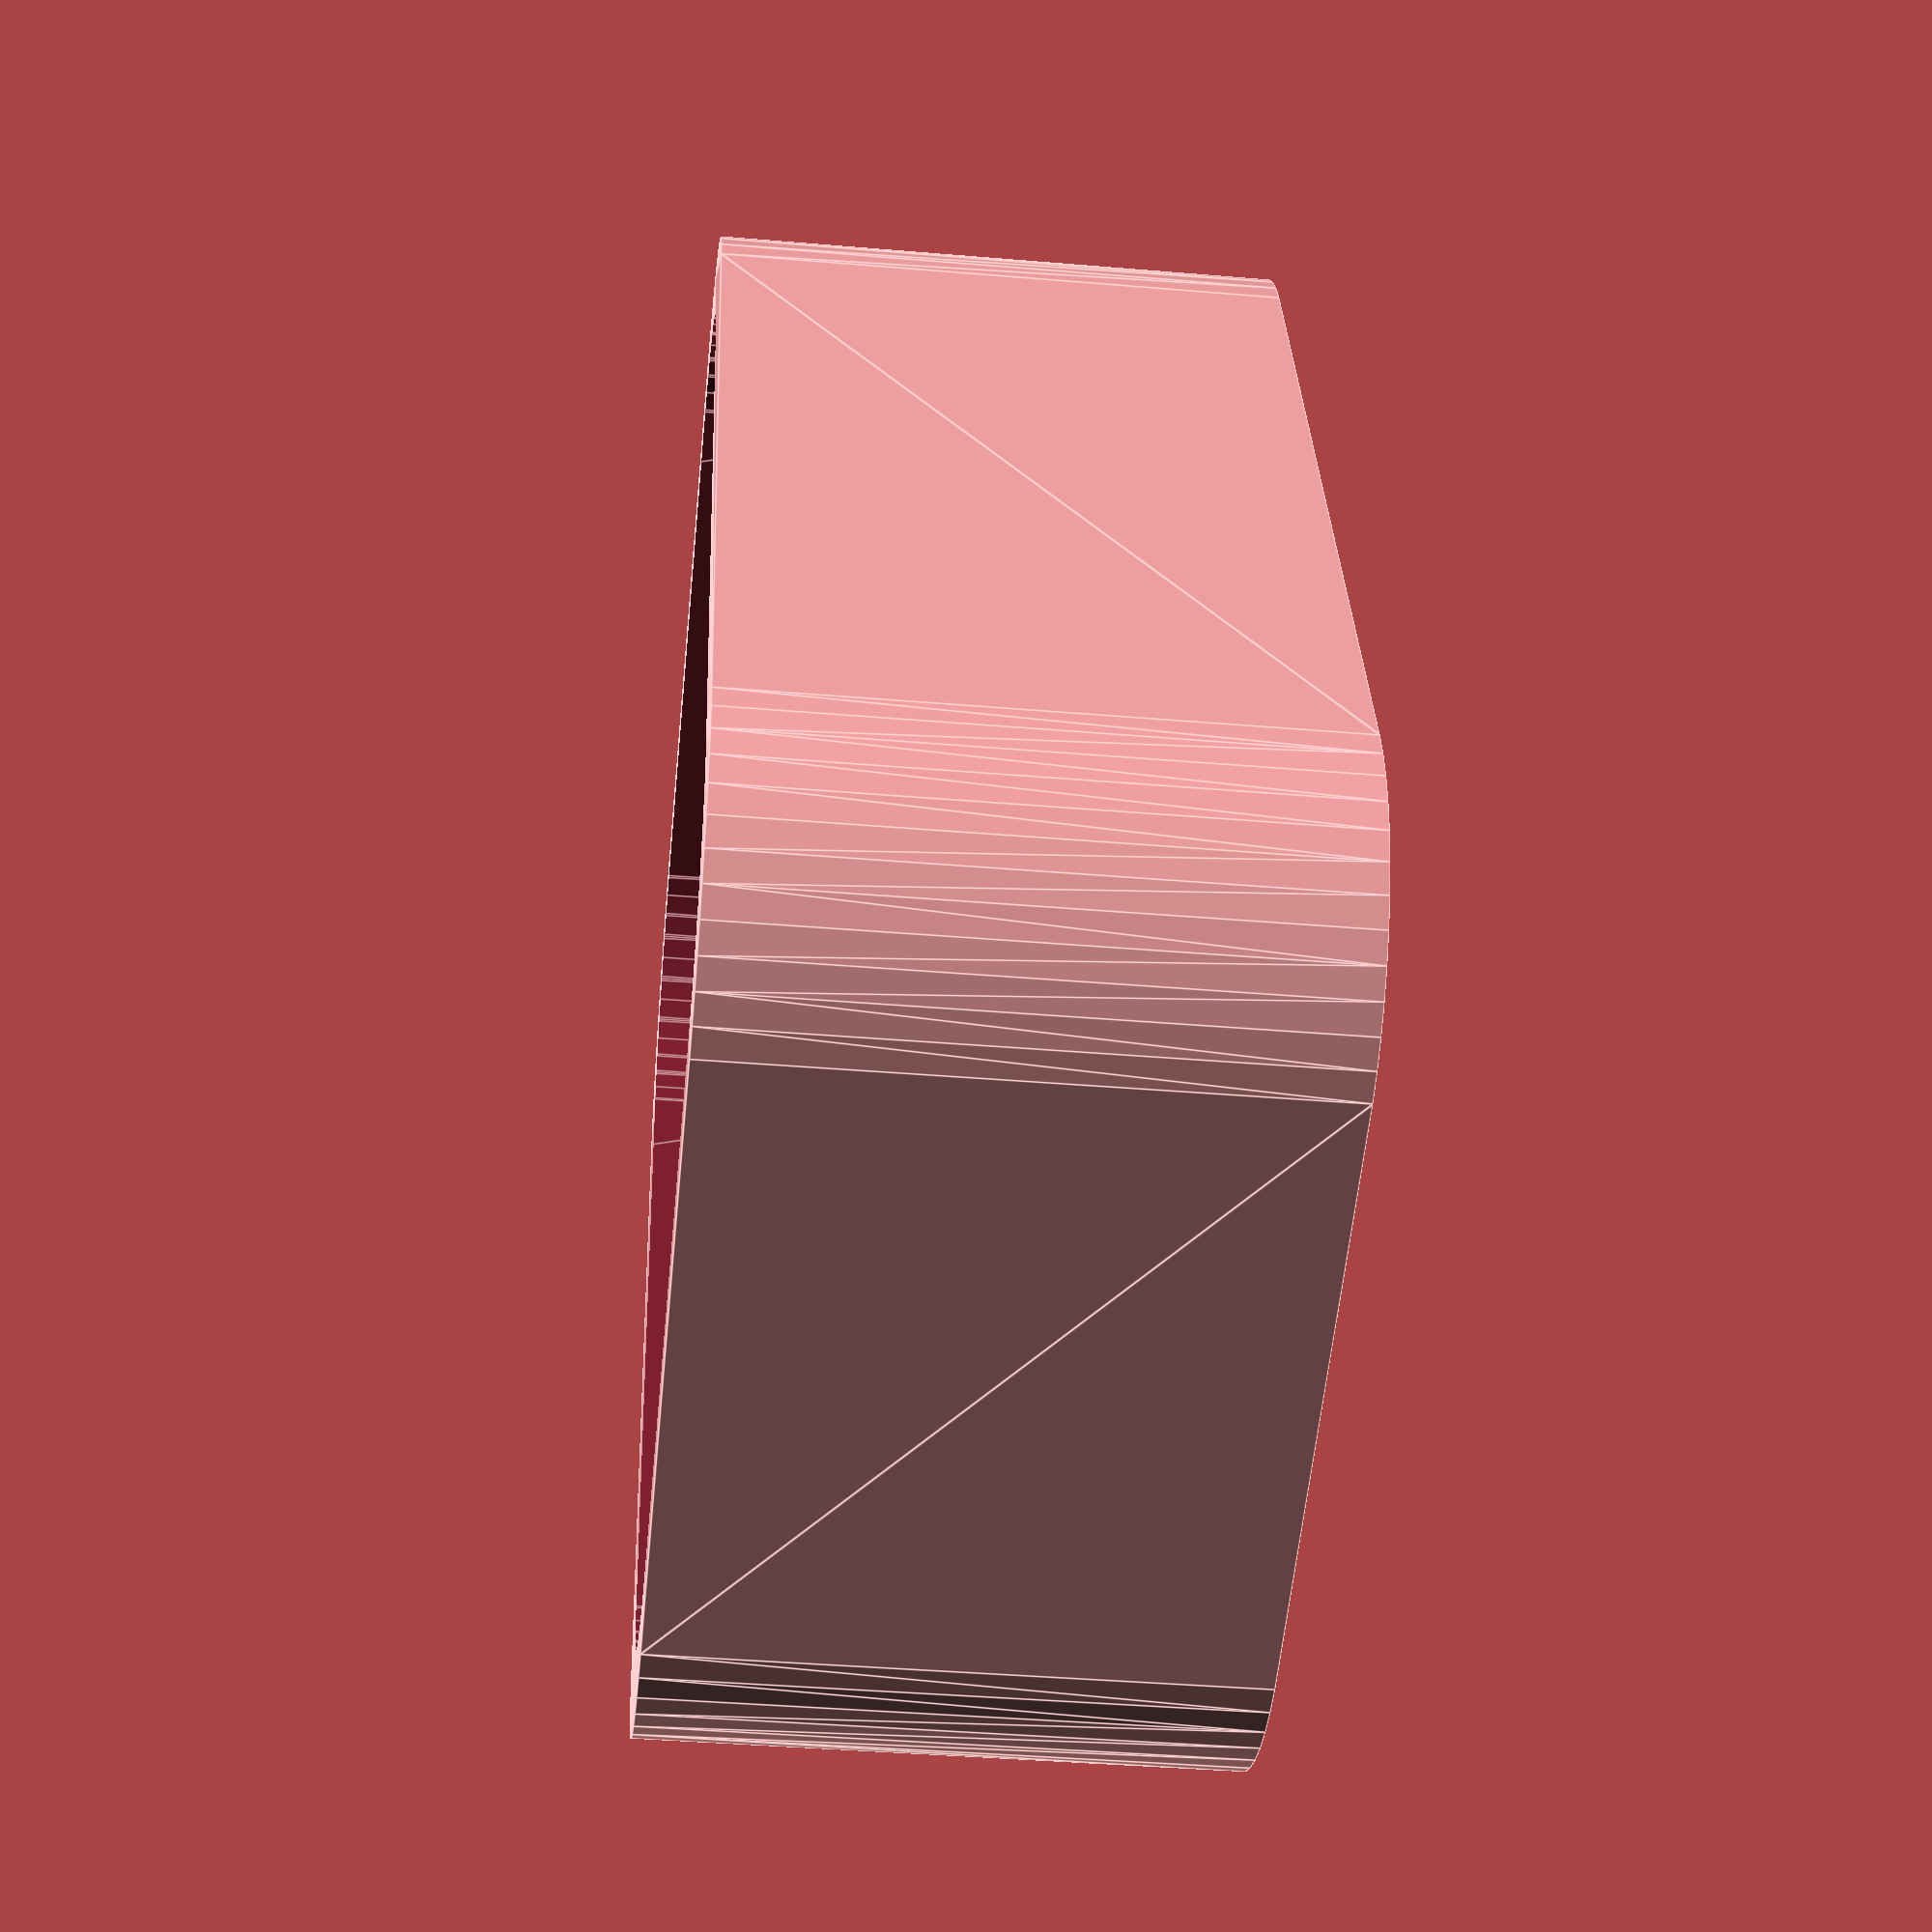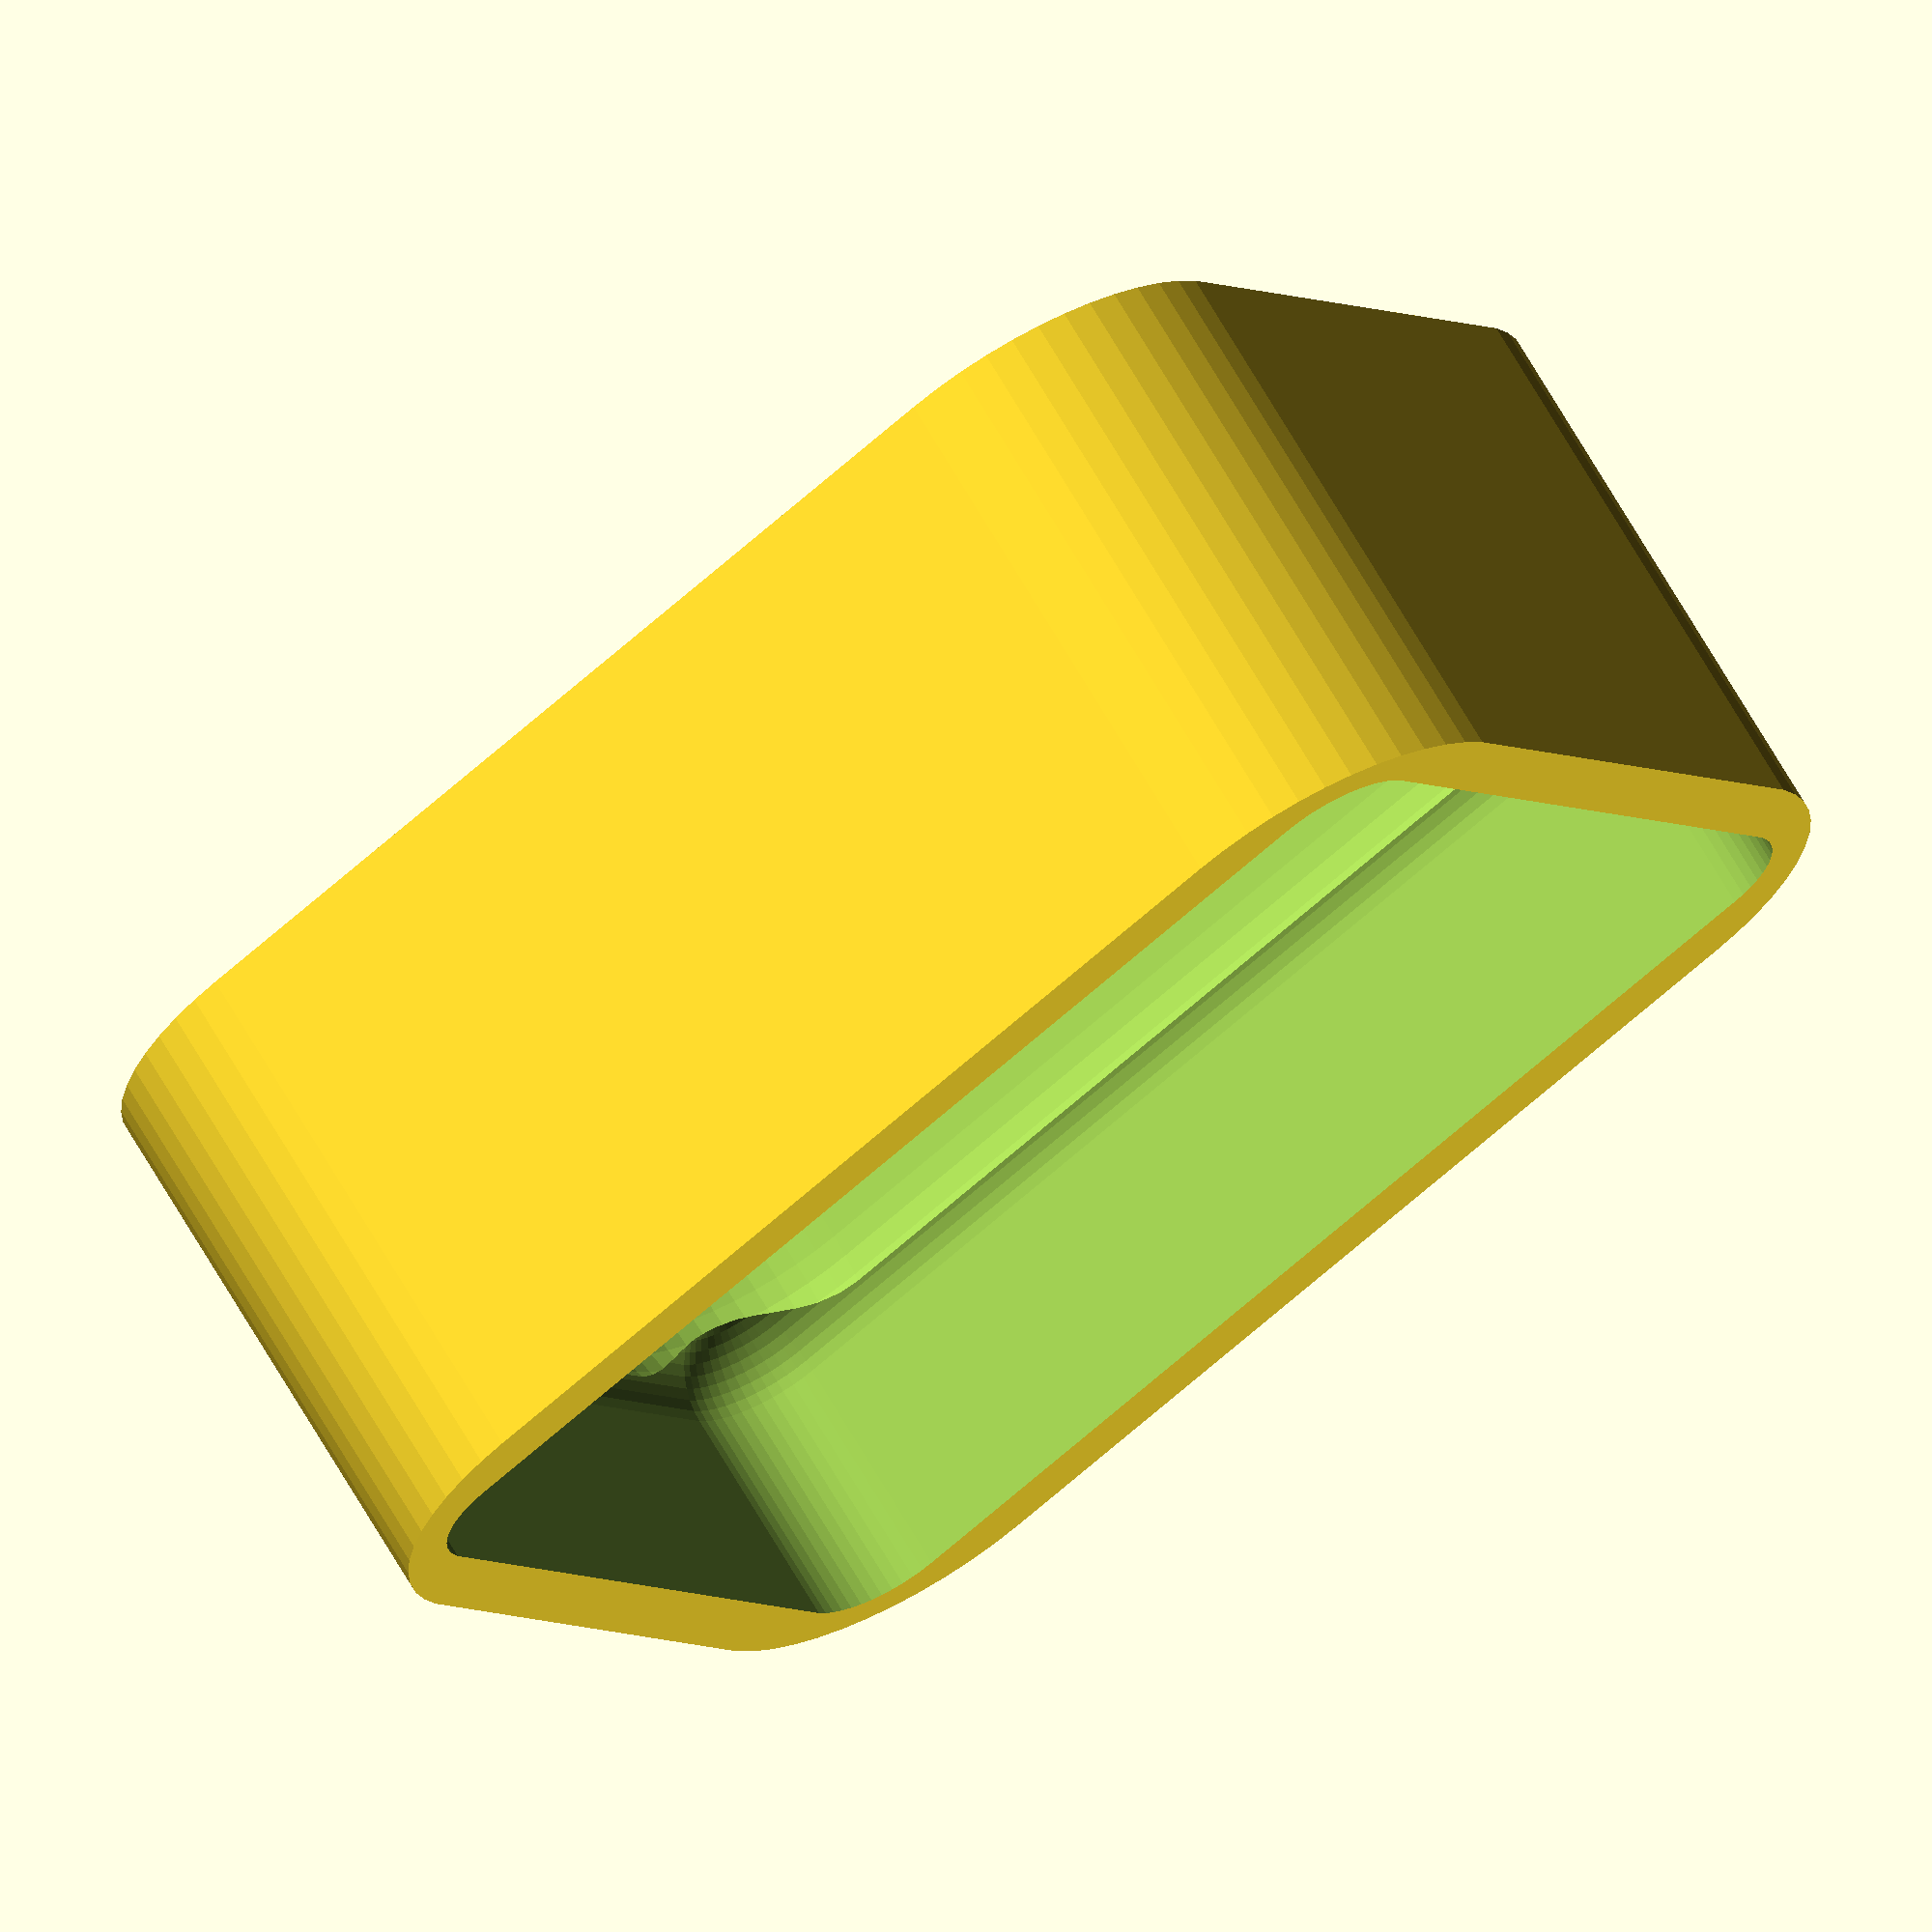
<openscad>
$fn = 50;


difference() {
	difference() {
		union() {
			hull() {
				translate(v = [-6.2500000000, 10.0000000000, 0]) {
					cylinder(h = 12, r = 5);
				}
				translate(v = [6.2500000000, 10.0000000000, 0]) {
					cylinder(h = 12, r = 5);
				}
				translate(v = [-6.2500000000, -10.0000000000, 0]) {
					cylinder(h = 12, r = 5);
				}
				translate(v = [6.2500000000, -10.0000000000, 0]) {
					cylinder(h = 12, r = 5);
				}
			}
		}
		union() {
			translate(v = [-3.7500000000, -7.5000000000, 3]) {
				rotate(a = [0, 0, 0]) {
					difference() {
						union() {
							translate(v = [0, 0, -3.0000000000]) {
								cylinder(h = 3, r = 1.5000000000);
							}
							translate(v = [0, 0, -1.9000000000]) {
								cylinder(h = 1.9000000000, r1 = 1.8000000000, r2 = 3.6000000000);
							}
							cylinder(h = 250, r = 3.6000000000);
							translate(v = [0, 0, -3.0000000000]) {
								cylinder(h = 3, r = 1.8000000000);
							}
							translate(v = [0, 0, -3.0000000000]) {
								cylinder(h = 3, r = 1.5000000000);
							}
						}
						union();
					}
				}
			}
			translate(v = [3.7500000000, -7.5000000000, 3]) {
				rotate(a = [0, 0, 0]) {
					difference() {
						union() {
							translate(v = [0, 0, -3.0000000000]) {
								cylinder(h = 3, r = 1.5000000000);
							}
							translate(v = [0, 0, -1.9000000000]) {
								cylinder(h = 1.9000000000, r1 = 1.8000000000, r2 = 3.6000000000);
							}
							cylinder(h = 250, r = 3.6000000000);
							translate(v = [0, 0, -3.0000000000]) {
								cylinder(h = 3, r = 1.8000000000);
							}
							translate(v = [0, 0, -3.0000000000]) {
								cylinder(h = 3, r = 1.5000000000);
							}
						}
						union();
					}
				}
			}
			translate(v = [-3.7500000000, 7.5000000000, 3]) {
				rotate(a = [0, 0, 0]) {
					difference() {
						union() {
							translate(v = [0, 0, -3.0000000000]) {
								cylinder(h = 3, r = 1.5000000000);
							}
							translate(v = [0, 0, -1.9000000000]) {
								cylinder(h = 1.9000000000, r1 = 1.8000000000, r2 = 3.6000000000);
							}
							cylinder(h = 250, r = 3.6000000000);
							translate(v = [0, 0, -3.0000000000]) {
								cylinder(h = 3, r = 1.8000000000);
							}
							translate(v = [0, 0, -3.0000000000]) {
								cylinder(h = 3, r = 1.5000000000);
							}
						}
						union();
					}
				}
			}
			translate(v = [3.7500000000, 7.5000000000, 3]) {
				rotate(a = [0, 0, 0]) {
					difference() {
						union() {
							translate(v = [0, 0, -3.0000000000]) {
								cylinder(h = 3, r = 1.5000000000);
							}
							translate(v = [0, 0, -1.9000000000]) {
								cylinder(h = 1.9000000000, r1 = 1.8000000000, r2 = 3.6000000000);
							}
							cylinder(h = 250, r = 3.6000000000);
							translate(v = [0, 0, -3.0000000000]) {
								cylinder(h = 3, r = 1.8000000000);
							}
							translate(v = [0, 0, -3.0000000000]) {
								cylinder(h = 3, r = 1.5000000000);
							}
						}
						union();
					}
				}
			}
			translate(v = [0, 0, 2.9925000000]) {
				hull() {
					union() {
						translate(v = [-5.7500000000, 9.5000000000, 4]) {
							cylinder(h = 49, r = 4);
						}
						translate(v = [-5.7500000000, 9.5000000000, 4]) {
							sphere(r = 4);
						}
						translate(v = [-5.7500000000, 9.5000000000, 53]) {
							sphere(r = 4);
						}
					}
					union() {
						translate(v = [5.7500000000, 9.5000000000, 4]) {
							cylinder(h = 49, r = 4);
						}
						translate(v = [5.7500000000, 9.5000000000, 4]) {
							sphere(r = 4);
						}
						translate(v = [5.7500000000, 9.5000000000, 53]) {
							sphere(r = 4);
						}
					}
					union() {
						translate(v = [-5.7500000000, -9.5000000000, 4]) {
							cylinder(h = 49, r = 4);
						}
						translate(v = [-5.7500000000, -9.5000000000, 4]) {
							sphere(r = 4);
						}
						translate(v = [-5.7500000000, -9.5000000000, 53]) {
							sphere(r = 4);
						}
					}
					union() {
						translate(v = [5.7500000000, -9.5000000000, 4]) {
							cylinder(h = 49, r = 4);
						}
						translate(v = [5.7500000000, -9.5000000000, 4]) {
							sphere(r = 4);
						}
						translate(v = [5.7500000000, -9.5000000000, 53]) {
							sphere(r = 4);
						}
					}
				}
			}
		}
	}
	union() {
		translate(v = [0, 0, 2.9925000000]) {
			hull() {
				union() {
					translate(v = [-7.7500000000, 11.5000000000, 2]) {
						cylinder(h = -7, r = 2);
					}
					translate(v = [-7.7500000000, 11.5000000000, 2]) {
						sphere(r = 2);
					}
					translate(v = [-7.7500000000, 11.5000000000, -5]) {
						sphere(r = 2);
					}
				}
				union() {
					translate(v = [7.7500000000, 11.5000000000, 2]) {
						cylinder(h = -7, r = 2);
					}
					translate(v = [7.7500000000, 11.5000000000, 2]) {
						sphere(r = 2);
					}
					translate(v = [7.7500000000, 11.5000000000, -5]) {
						sphere(r = 2);
					}
				}
				union() {
					translate(v = [-7.7500000000, -11.5000000000, 2]) {
						cylinder(h = -7, r = 2);
					}
					translate(v = [-7.7500000000, -11.5000000000, 2]) {
						sphere(r = 2);
					}
					translate(v = [-7.7500000000, -11.5000000000, -5]) {
						sphere(r = 2);
					}
				}
				union() {
					translate(v = [7.7500000000, -11.5000000000, 2]) {
						cylinder(h = -7, r = 2);
					}
					translate(v = [7.7500000000, -11.5000000000, 2]) {
						sphere(r = 2);
					}
					translate(v = [7.7500000000, -11.5000000000, -5]) {
						sphere(r = 2);
					}
				}
			}
		}
	}
}
</openscad>
<views>
elev=39.9 azim=340.5 roll=84.0 proj=p view=edges
elev=293.0 azim=123.3 roll=150.2 proj=o view=solid
</views>
